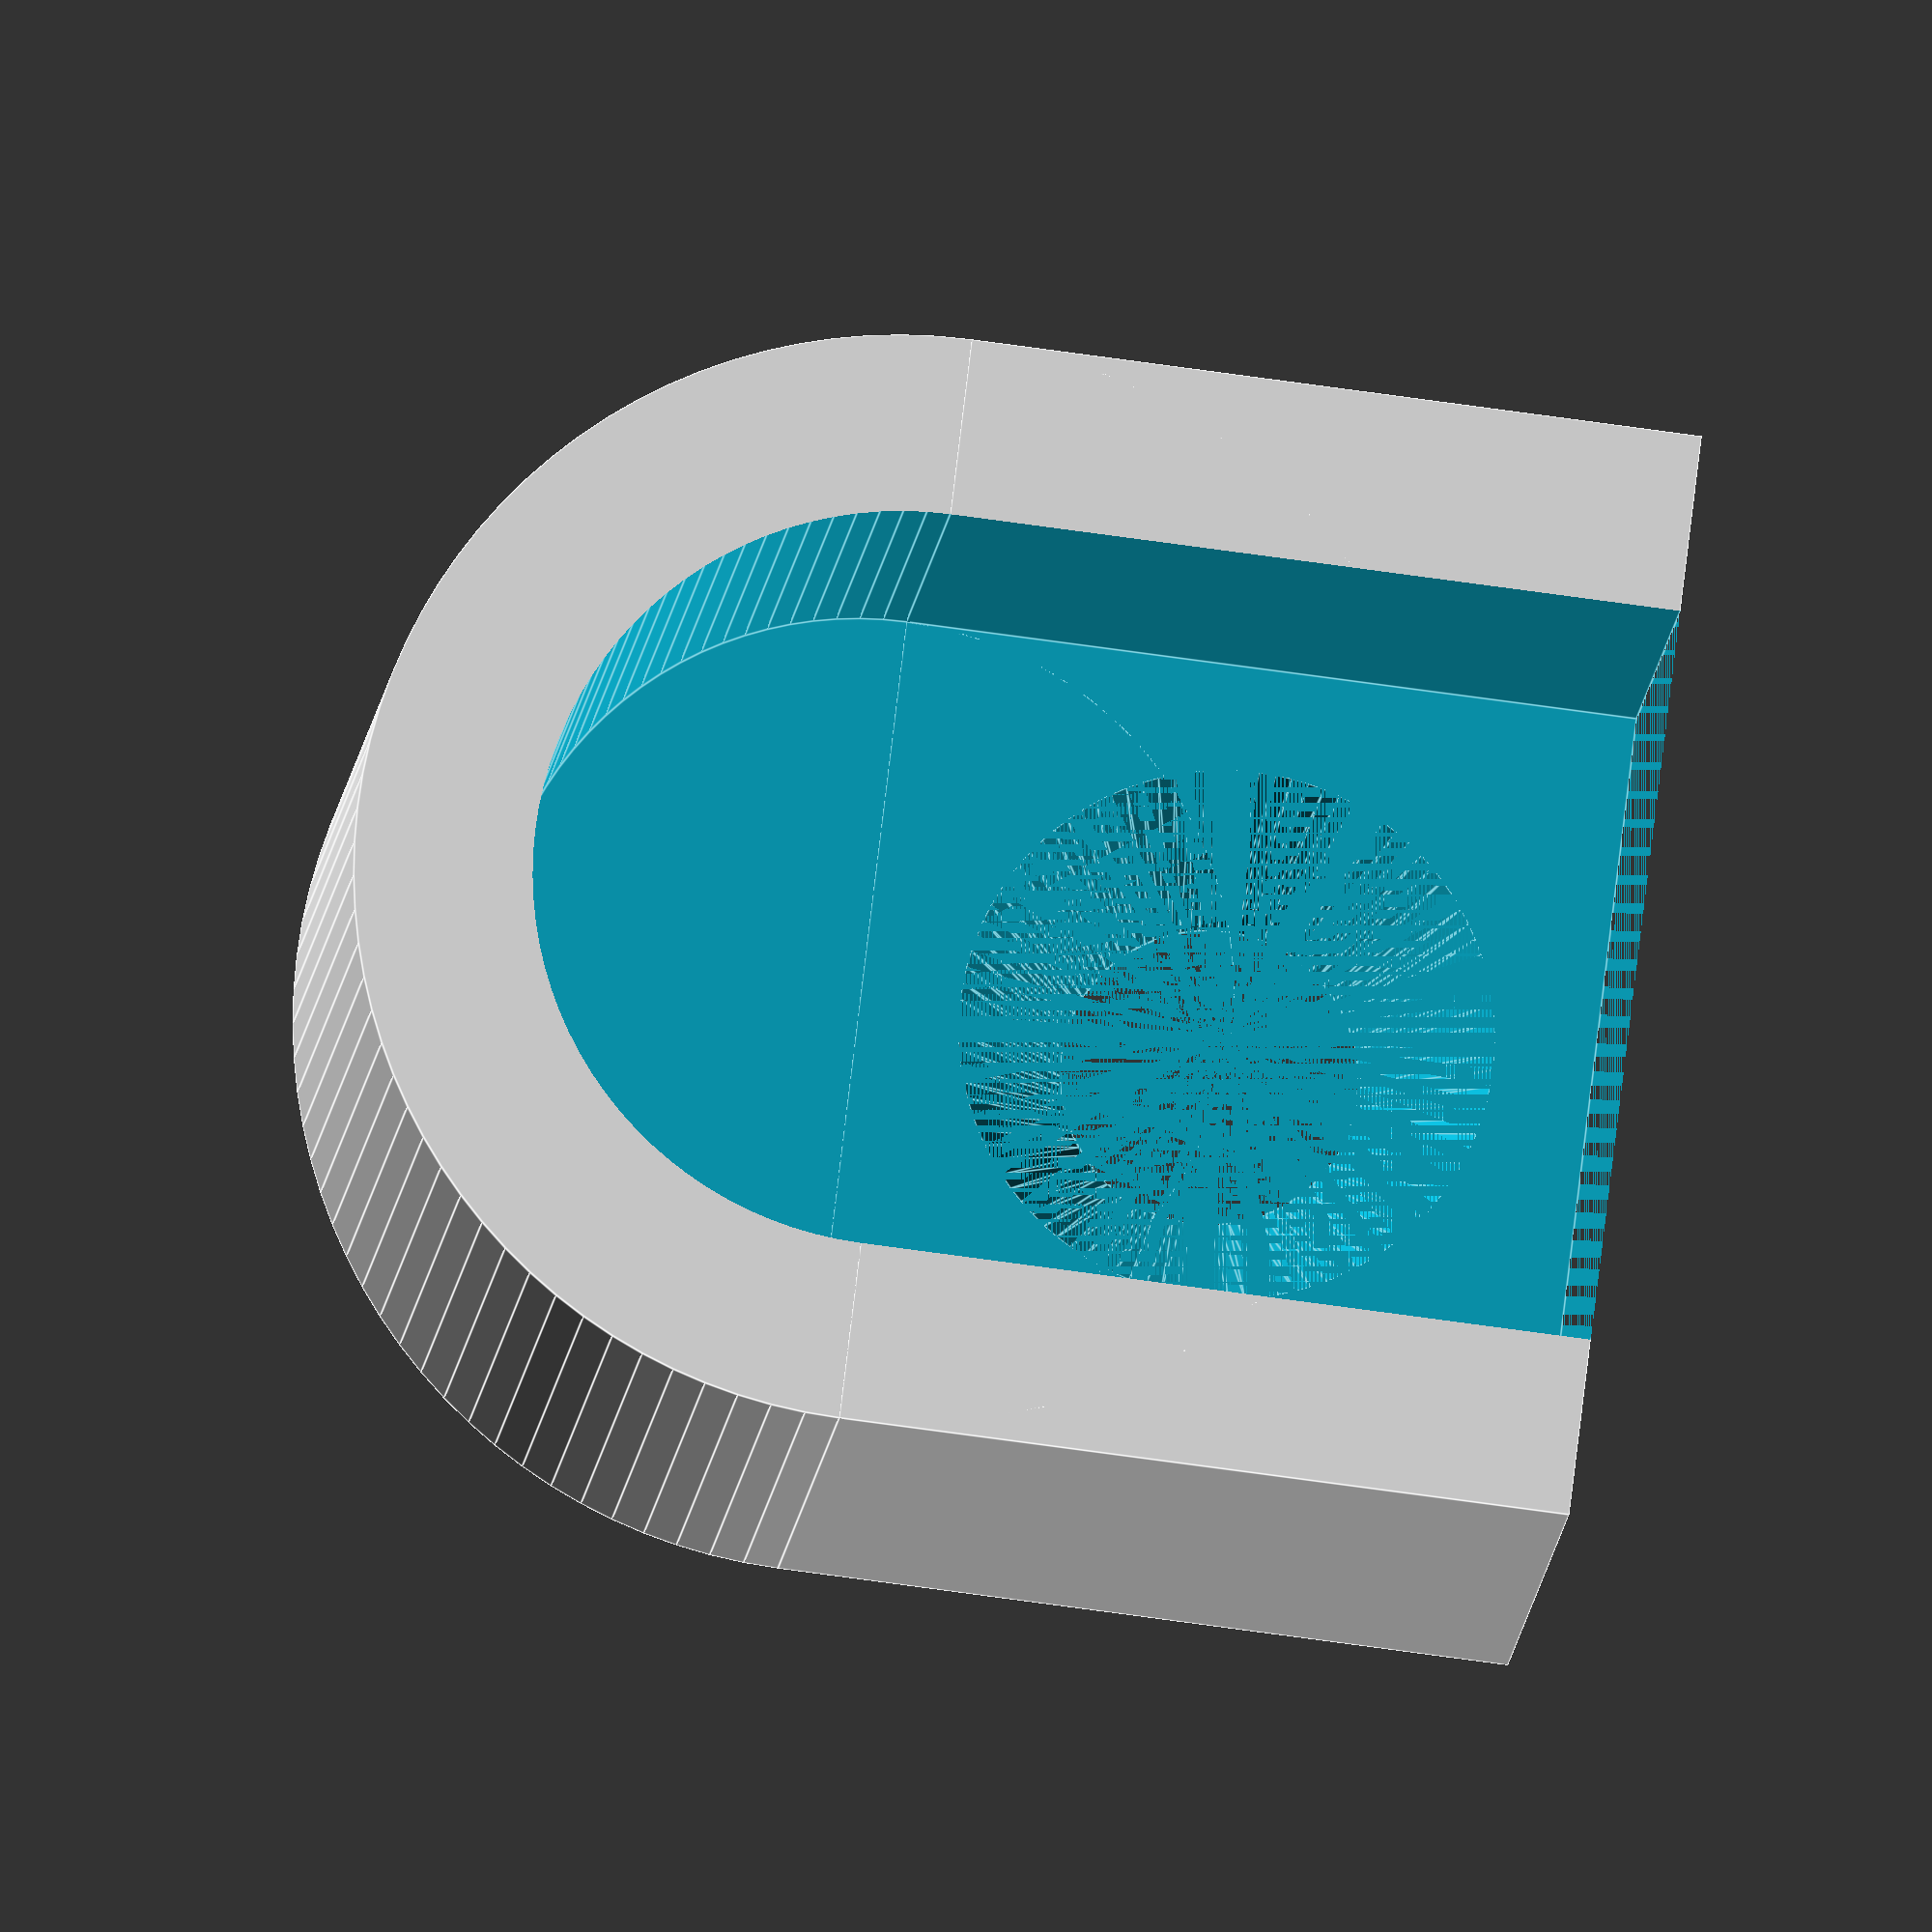
<openscad>
ROD_DIAM = 12.5;
THICKNESS = 4;
SIDE_THICKNESS = 3;

SCREW_DIAM = 5;
SCREW_HEAD_DIAM = 9;

OVERLAP = 10;
HEIGHT = OVERLAP + THICKNESS;
FULL_DIAM =  ROD_DIAM + 2 * SIDE_THICKNESS;

$fn = 100;

difference() {
    union () {
        cylinder(d = FULL_DIAM, h =HEIGHT);
        translate([-FULL_DIAM/2, 0, 0]) cube([FULL_DIAM, FULL_DIAM/3 * 2, HEIGHT]);
    }
    
    translate([0, 0, THICKNESS])  {
        cylinder(d = ROD_DIAM, h =HEIGHT);
        translate([-ROD_DIAM/2, 0, 0]) cube([ROD_DIAM, FULL_DIAM/3 * 2, HEIGHT]);
    }
    
    translate([0, FULL_DIAM/3, 0])cylinder(d1 = SCREW_DIAM, d2 = SCREW_HEAD_DIAM, h = THICKNESS);
}
</openscad>
<views>
elev=10.4 azim=96.9 roll=355.8 proj=o view=edges
</views>
